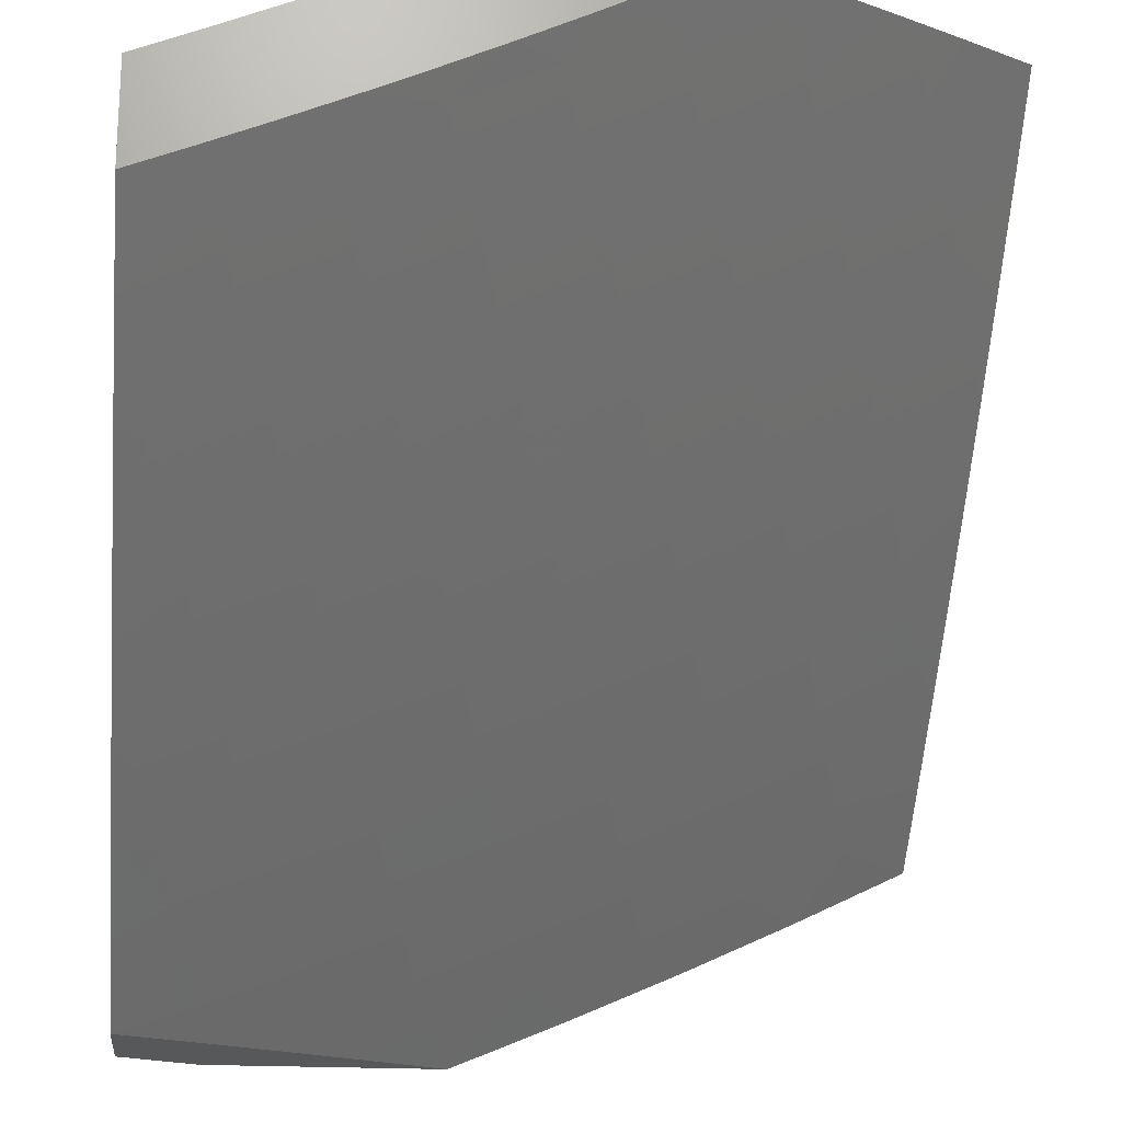
<metadata>
{"format":"stl","ext":"stl","renderer":"f3d","projection":"perspective","resolution":1024,"background":"white","views":[{"elev":-19.8,"azim":174.0,"up":"+Y"}]}
</metadata>
<code>
# stl→obj: 424 verts, 844 faces
v -3.088 -7.114 -8
v -3.041 -7.164 -7.97
v -3 -7.15 -8
v -3.052 -7.189 -7.94
v -3 -7.263 -7.886
v -3.063 -7.214 -7.911
v -3.073 -7.239 -7.88
v -3.195 -7.189 -7.88
v -3.206 -7.214 -7.85
v -3.327 -7.161 -7.85
v -3.338 -7.186 -7.82
v -3.459 -7.131 -7.82
v -3.471 -7.155 -7.79
v -3.592 -7.098 -7.79
v -3.604 -7.122 -7.759
v -3.725 -7.062 -7.759
v -3.737 -7.086 -7.729
v -3.859 -7.024 -7.729
v -3.872 -7.047 -7.698
v -3.92 -7 -7.72
v -4 -7 -7.676
v -3.161 -7.114 -7.97
v -3.176 -7.077 -8
v -3.281 -7.062 -7.97
v -3.264 -7.039 -8
v -3.351 -7 -8
v -3.4 -7.008 -7.97
v -3.433 -7 -7.963
v -3.412 -7.033 -7.94
v -3.516 -7 -7.924
v -3.424 -7.057 -7.911
v -3.543 -7.001 -7.911
v -3.555 -7.025 -7.88
v -3.598 -7 -7.885
v -3.568 -7.05 -7.85
v -3.679 -7 -7.845
v -3.58 -7.074 -7.82
v -3.7 -7.015 -7.82
v -3.712 -7.038 -7.79
v -3.76 -7 -7.804
v -3.84 -7 -7.762
v -3.448 -7.106 -7.85
v -3.315 -7.136 -7.88
v -3.184 -7.164 -7.911
v -3.884 -7.07 -7.667
v -4 -7.079 -7.594
v -3.897 -7.094 -7.637
v -3.91 -7.117 -7.606
v -3.775 -7.157 -7.637
v -3.787 -7.18 -7.606
v -3.652 -7.217 -7.637
v -3.664 -7.24 -7.606
v -3.529 -7.275 -7.637
v -3.541 -7.299 -7.606
v -3.406 -7.331 -7.637
v -3.417 -7.355 -7.606
v -3.282 -7.385 -7.637
v -3.293 -7.409 -7.606
v -3.157 -7.437 -7.637
v -3.168 -7.461 -7.606
v -3.032 -7.486 -7.637
v -3.042 -7.511 -7.606
v -3 -7.482 -7.655
v -3.052 -7.535 -7.575
v -3 -7.589 -7.536
v -3.062 -7.559 -7.543
v -3.071 -7.583 -7.512
v -3.198 -7.533 -7.512
v -3.208 -7.557 -7.481
v -3.335 -7.504 -7.481
v -3.345 -7.528 -7.449
v -3.472 -7.473 -7.449
v -3.493 -7.52 -7.386
v -3.62 -7.462 -7.386
v -3.642 -7.508 -7.323
v -3.769 -7.448 -7.323
v -3.792 -7.493 -7.259
v -3.919 -7.43 -7.259
v -3.942 -7.474 -7.195
v -4 -7.463 -7.174
v -3.965 -7.518 -7.13
v -4 -7.537 -7.087
v -3.988 -7.561 -7.065
v -4 -7.61 -7
v -3.859 -7.625 -7.065
v -3.89 -7.664 -7
v -3.78 -7.717 -7
v -3.922 -7.14 -7.575
v -4 -7.158 -7.512
v -3.935 -7.163 -7.543
v -3.947 -7.186 -7.512
v -3.811 -7.226 -7.543
v -3.824 -7.249 -7.512
v -3.688 -7.287 -7.543
v -3.7 -7.31 -7.512
v -3.564 -7.346 -7.543
v -3.575 -7.369 -7.512
v -3.439 -7.403 -7.543
v -3.45 -7.426 -7.512
v -3.314 -7.457 -7.543
v -3.324 -7.481 -7.512
v -3.188 -7.509 -7.543
v -3.959 -7.209 -7.481
v -4 -7.235 -7.429
v -3.972 -7.231 -7.449
v -3.996 -7.276 -7.386
v -3.848 -7.295 -7.449
v -3.872 -7.34 -7.386
v -3.723 -7.357 -7.449
v -3.746 -7.402 -7.386
v -3.598 -7.416 -7.449
v -4 -7.312 -7.345
v -3.895 -7.385 -7.323
v -4 -7.388 -7.26
v -3.729 -7.687 -7.065
v -3.668 -7.768 -7
v -3.599 -7.746 -7.065
v -3.556 -7.817 -7
v -3.467 -7.803 -7.065
v -3.444 -7.865 -7
v -3.336 -7.857 -7.065
v -3.33 -7.912 -7
v -3.204 -7.91 -7.065
v -3.216 -7.957 -7
v -3.1 -7.949 -7.065
v -3.102 -8 -7
v -3 -8 -7.047
v -3.082 -7.904 -7.13
v -3 -7.9 -7.172
v -3.064 -7.858 -7.195
v -3 -7.798 -7.295
v -3.046 -7.811 -7.259
v -3.027 -7.764 -7.323
v -3.129 -7.726 -7.323
v -3.11 -7.679 -7.386
v -3.258 -7.675 -7.323
v -3.238 -7.628 -7.386
v -3.387 -7.621 -7.323
v -3.366 -7.575 -7.386
v -3.515 -7.566 -7.323
v -3.009 -7.717 -7.386
v -3 -7.695 -7.416
v -3.091 -7.631 -7.449
v -3.218 -7.581 -7.449
v -3.081 -7.607 -7.481
v -3 -7.373 -7.771
v -3.002 -7.412 -7.729
v -3.012 -7.437 -7.698
v -3.022 -7.462 -7.667
v -3.147 -7.412 -7.667
v -3.095 -7.289 -7.82
v -3.105 -7.314 -7.79
v -3.116 -7.339 -7.759
v -3.239 -7.288 -7.759
v -3.249 -7.312 -7.729
v -3.372 -7.259 -7.729
v -3.384 -7.283 -7.698
v -3.506 -7.227 -7.698
v -3.518 -7.251 -7.667
v -3.64 -7.193 -7.667
v -3.172 -7.139 -7.94
v -3.292 -7.087 -7.94
v -3.084 -7.264 -7.85
v -3.217 -7.239 -7.82
v -3.228 -7.263 -7.79
v -3.35 -7.21 -7.79
v -3.126 -7.363 -7.729
v -3.137 -7.388 -7.698
v -3.26 -7.337 -7.698
v -3.271 -7.361 -7.667
v -3.178 -7.485 -7.575
v -3.303 -7.433 -7.575
v -3.428 -7.379 -7.575
v -3.552 -7.322 -7.575
v -3.676 -7.264 -7.575
v -3.799 -7.203 -7.575
v -3.278 -7.721 -7.259
v -3.148 -7.772 -7.259
v -3.297 -7.767 -7.195
v -3.167 -7.819 -7.195
v -3.407 -7.667 -7.259
v -3.536 -7.611 -7.259
v -3.664 -7.553 -7.259
v -3.317 -7.812 -7.13
v -3.185 -7.864 -7.13
v -3.427 -7.713 -7.195
v -3.557 -7.657 -7.195
v -3.686 -7.598 -7.195
v -3.814 -7.537 -7.195
v -3.448 -7.758 -7.13
v -3.578 -7.701 -7.13
v -3.708 -7.642 -7.13
v -3.837 -7.581 -7.13
v -3.304 -7.112 -7.911
v -3.436 -7.082 -7.88
v -3.361 -7.235 -7.759
v -3.495 -7.203 -7.729
v -3.628 -7.17 -7.698
v -3.762 -7.133 -7.667
v -3.395 -7.307 -7.667
v -3.461 -7.45 -7.481
v -3.586 -7.393 -7.481
v -3.711 -7.334 -7.481
v -3.836 -7.272 -7.481
v -3.483 -7.179 -7.759
v -3.616 -7.146 -7.729
v -3.75 -7.11 -7.698
v -3.558 -7.038 -8
v -3.573 -7.061 -7.97
v -3.636 -7 -8
v -3.693 -7.002 -7.97
v -3.728 -7 -7.955
v -3.706 -7.026 -7.94
v -3.718 -7.05 -7.91
v -3.598 -7.109 -7.91
v -3.61 -7.133 -7.88
v -3.488 -7.191 -7.88
v -3.5 -7.215 -7.85
v -3.367 -7.246 -7.88
v -3.378 -7.271 -7.85
v -3.243 -7.3 -7.88
v -3.254 -7.324 -7.85
v -3.131 -7.376 -7.85
v -3.141 -7.4 -7.82
v -3.017 -7.45 -7.82
v -3.027 -7.474 -7.789
v -3 -7.469 -7.806
v -3.037 -7.499 -7.759
v -3 -7.561 -7.707
v -3.047 -7.523 -7.728
v -3.056 -7.548 -7.698
v -3.172 -7.473 -7.728
v -3.183 -7.498 -7.698
v -3.298 -7.421 -7.728
v -3.308 -7.446 -7.698
v -3.434 -7.391 -7.698
v -3.445 -7.415 -7.667
v -3.569 -7.358 -7.667
v -3.581 -7.382 -7.636
v -3.694 -7.299 -7.667
v -3.706 -7.323 -7.636
v -3.818 -7.238 -7.667
v -3.83 -7.261 -7.636
v -3.953 -7.198 -7.636
v -3.965 -7.221 -7.605
v -4 -7.191 -7.617
v -3.977 -7.244 -7.574
v -3.99 -7.266 -7.543
v -3.854 -7.307 -7.574
v -3.866 -7.33 -7.543
v -3.741 -7.392 -7.543
v -3.752 -7.415 -7.512
v -3.626 -7.475 -7.512
v -3.637 -7.498 -7.48
v -3.499 -7.532 -7.512
v -3.51 -7.555 -7.48
v -3.371 -7.588 -7.512
v -3.382 -7.611 -7.48
v -3.253 -7.664 -7.48
v -3.263 -7.688 -7.449
v -3.134 -7.739 -7.449
v -3.153 -7.786 -7.386
v -3.051 -7.825 -7.386
v -3.069 -7.871 -7.323
v -3 -7.915 -7.301
v -3.087 -7.918 -7.259
v -3 -8 -7.197
v -3.105 -7.963 -7.195
v -3.104 -8 -7.15
v -3.209 -7.924 -7.195
v -3.206 -8 -7.101
v -3.227 -7.969 -7.13
v -3.308 -8 -7.051
v -3.36 -7.916 -7.13
v -3.379 -7.961 -7.065
v -3.493 -7.861 -7.13
v -3.513 -7.905 -7.065
v -3.646 -7.848 -7.065
v -3.559 -7.938 -7
v -3.707 -7.872 -7
v -3.479 -7.076 -8
v -3.453 -7.118 -7.97
v -3.465 -7.142 -7.94
v -3.332 -7.173 -7.97
v -3.344 -7.197 -7.94
v -3.211 -7.226 -7.97
v -3.222 -7.25 -7.94
v -3.099 -7.301 -7.94
v -3.11 -7.326 -7.91
v -3 -7.376 -7.904
v -3.12 -7.351 -7.88
v -3.007 -7.425 -7.85
v -3.4 -7.112 -8
v -3.321 -7.148 -8
v -3.241 -7.183 -8
v -3.161 -7.217 -8
v -3.089 -7.276 -7.97
v -3.081 -7.25 -8
v -3 -7.282 -8
v -3.066 -7.572 -7.667
v -3 -7.651 -7.607
v -3.076 -7.596 -7.636
v -3.086 -7.62 -7.605
v -3.203 -7.546 -7.636
v -3.213 -7.57 -7.605
v -3.329 -7.493 -7.636
v -3.34 -7.517 -7.605
v -3.467 -7.462 -7.605
v -3.478 -7.486 -7.574
v -3.604 -7.428 -7.574
v -3.615 -7.452 -7.543
v -3.729 -7.369 -7.574
v -3 -7.74 -7.506
v -3.005 -7.706 -7.543
v -3.096 -7.644 -7.574
v -3 -7.828 -7.404
v -3.023 -7.754 -7.48
v -3.014 -7.73 -7.512
v -3.105 -7.668 -7.543
v -3.223 -7.594 -7.574
v -3.032 -7.778 -7.449
v -3.124 -7.716 -7.48
v -3.115 -7.692 -7.512
v -3.243 -7.641 -7.512
v -3.233 -7.617 -7.543
v -3.361 -7.564 -7.543
v -3.351 -7.541 -7.574
v -3.488 -7.509 -7.543
v -3.41 -8 -7
v -3.778 -7.788 -7.065
v -3.854 -7.805 -7
v -3.909 -7.725 -7.065
v -4 -7.734 -7
v -4 -7.647 -7.106
v -4 -7.559 -7.21
v -3.995 -7.575 -7.195
v -3.888 -7.682 -7.13
v -3.972 -7.531 -7.259
v -4 -7.469 -7.314
v -3.949 -7.487 -7.323
v -3.925 -7.443 -7.386
v -3.821 -7.55 -7.323
v -3.798 -7.506 -7.386
v -3.692 -7.611 -7.323
v -3.67 -7.566 -7.386
v -3.542 -7.624 -7.386
v -3.521 -7.579 -7.449
v -3.392 -7.634 -7.449
v -4 -7.378 -7.416
v -3.902 -7.398 -7.449
v -3.775 -7.46 -7.449
v -3.648 -7.521 -7.449
v -4 -7.285 -7.517
v -3.89 -7.375 -7.48
v -3.764 -7.438 -7.48
v -3.878 -7.353 -7.512
v -3.94 -7.175 -7.667
v -4 -7.096 -7.716
v -3.927 -7.152 -7.698
v -3.915 -7.129 -7.728
v -3.793 -7.192 -7.728
v -3.781 -7.168 -7.759
v -3.67 -7.252 -7.728
v -3.658 -7.229 -7.759
v -3.547 -7.311 -7.728
v -3.535 -7.287 -7.759
v -3.412 -7.343 -7.759
v -3.4 -7.319 -7.789
v -3.276 -7.373 -7.789
v -3.265 -7.349 -7.82
v -3.152 -7.425 -7.789
v -3.902 -7.106 -7.759
v -4 -7 -7.813
v -3.889 -7.083 -7.789
v -3.877 -7.059 -7.82
v -3.756 -7.121 -7.82
v -3.743 -7.098 -7.85
v -3.634 -7.181 -7.82
v -3.622 -7.157 -7.85
v -3.512 -7.239 -7.82
v -3.91 -7 -7.861
v -3.864 -7.036 -7.85
v -3.731 -7.074 -7.88
v -3.851 -7.012 -7.88
v -3.819 -7 -7.909
v -3.585 -7.085 -7.94
v -3.477 -7.167 -7.91
v -3.355 -7.222 -7.91
v -3.233 -7.275 -7.91
v -3.646 -7.205 -7.789
v -3.768 -7.145 -7.789
v -3.523 -7.263 -7.789
v -3.389 -7.295 -7.82
v -3.682 -7.276 -7.698
v -3.805 -7.215 -7.698
v -3.558 -7.335 -7.698
v -3.423 -7.367 -7.728
v -3.287 -7.397 -7.759
v -3.162 -7.449 -7.759
v -3.717 -7.346 -7.605
v -3.842 -7.284 -7.605
v -3.592 -7.405 -7.605
v -3.456 -7.439 -7.636
v -3.319 -7.469 -7.667
v -3.193 -7.522 -7.667
v -3.843 -7.595 -7.259
v -3.714 -7.656 -7.259
v -3.563 -7.67 -7.323
v -3.413 -7.681 -7.386
v -3.283 -7.734 -7.386
v -3.866 -7.639 -7.195
v -3.735 -7.7 -7.195
v -3.584 -7.715 -7.259
v -3.433 -7.726 -7.323
v -3.303 -7.78 -7.323
v -3.172 -7.832 -7.323
v -3.757 -7.744 -7.13
v -3.625 -7.804 -7.13
v -3.605 -7.76 -7.195
v -3.453 -7.772 -7.259
v -3.322 -7.826 -7.259
v -3.19 -7.878 -7.259
v -3.473 -7.817 -7.195
v -3.341 -7.871 -7.195
f 1 2 3
f 3 2 4
f 3 4 5
f 5 4 6
f 5 6 7
f 7 6 8
f 7 8 9
f 9 8 10
f 9 10 11
f 11 10 12
f 11 12 13
f 13 12 14
f 13 14 15
f 15 14 16
f 15 16 17
f 17 16 18
f 17 18 19
f 19 18 20
f 19 20 21
f 2 1 22
f 22 1 23
f 22 23 24
f 24 23 25
f 24 25 26
f 24 26 27
f 27 26 28
f 27 28 29
f 29 28 30
f 29 30 31
f 31 30 32
f 31 32 33
f 33 32 34
f 33 34 35
f 35 34 36
f 35 36 37
f 37 36 38
f 37 38 39
f 39 38 40
f 39 40 41
f 30 34 32
f 36 40 38
f 20 18 41
f 41 18 16
f 41 16 39
f 39 16 14
f 39 14 37
f 37 14 12
f 37 12 42
f 42 12 10
f 42 10 43
f 43 10 8
f 43 8 44
f 44 8 6
f 44 6 4
f 19 21 45
f 45 21 46
f 45 46 47
f 47 46 48
f 47 48 49
f 49 48 50
f 49 50 51
f 51 50 52
f 51 52 53
f 53 52 54
f 53 54 55
f 55 54 56
f 55 56 57
f 57 56 58
f 57 58 59
f 59 58 60
f 59 60 61
f 61 60 62
f 61 62 63
f 63 62 64
f 63 64 65
f 65 64 66
f 65 66 67
f 67 66 68
f 67 68 69
f 69 68 70
f 69 70 71
f 71 70 72
f 71 72 73
f 73 72 74
f 73 74 75
f 75 74 76
f 75 76 77
f 77 76 78
f 77 78 79
f 79 78 80
f 79 80 81
f 81 80 82
f 81 82 83
f 83 82 84
f 83 84 85
f 85 84 86
f 85 86 87
f 48 46 88
f 88 46 89
f 88 89 90
f 90 89 91
f 90 91 92
f 92 91 93
f 92 93 94
f 94 93 95
f 94 95 96
f 96 95 97
f 96 97 98
f 98 97 99
f 98 99 100
f 100 99 101
f 100 101 102
f 102 101 68
f 102 68 66
f 91 89 103
f 103 89 104
f 103 104 105
f 105 104 106
f 105 106 107
f 107 106 108
f 107 108 109
f 109 108 110
f 109 110 111
f 111 110 74
f 111 74 72
f 104 112 106
f 106 112 108
f 108 112 113
f 113 112 114
f 113 114 78
f 78 114 80
f 85 87 115
f 115 87 116
f 115 116 117
f 117 116 118
f 117 118 119
f 119 118 120
f 119 120 121
f 121 120 122
f 121 122 123
f 123 122 124
f 123 124 125
f 125 124 126
f 125 126 127
f 125 127 128
f 128 127 129
f 128 129 130
f 130 129 131
f 130 131 132
f 132 131 133
f 132 133 134
f 134 133 135
f 134 135 136
f 136 135 137
f 136 137 138
f 138 137 139
f 138 139 140
f 140 139 73
f 140 73 75
f 133 131 141
f 141 131 142
f 141 142 135
f 135 142 143
f 135 143 137
f 137 143 144
f 137 144 139
f 139 144 71
f 139 71 73
f 142 65 143
f 143 65 145
f 143 145 144
f 144 145 69
f 144 69 71
f 146 147 63
f 63 147 148
f 63 148 149
f 149 148 150
f 149 150 59
f 59 150 57
f 5 151 146
f 146 151 152
f 146 152 153
f 153 152 154
f 153 154 155
f 155 154 156
f 155 156 157
f 157 156 158
f 157 158 159
f 159 158 160
f 159 160 51
f 51 160 49
f 4 2 161
f 161 2 22
f 161 22 162
f 162 22 24
f 162 24 29
f 29 24 27
f 151 5 163
f 163 5 7
f 163 7 9
f 151 163 164
f 164 163 9
f 164 9 11
f 152 151 165
f 165 151 164
f 165 164 166
f 166 164 11
f 166 11 13
f 147 146 167
f 167 146 153
f 167 153 155
f 148 147 168
f 168 147 167
f 168 167 169
f 169 167 155
f 169 155 157
f 148 168 150
f 150 168 170
f 150 170 57
f 57 170 55
f 170 168 169
f 149 59 61
f 64 62 171
f 171 62 60
f 171 60 172
f 172 60 58
f 172 58 173
f 173 58 56
f 173 56 174
f 174 56 54
f 174 54 175
f 175 54 52
f 175 52 176
f 176 52 50
f 176 50 88
f 88 50 48
f 66 64 102
f 102 64 171
f 102 171 100
f 100 171 172
f 100 172 98
f 98 172 173
f 98 173 96
f 96 173 174
f 96 174 94
f 94 174 175
f 94 175 92
f 92 175 176
f 92 176 90
f 90 176 88
f 70 68 101
f 67 69 145
f 136 177 134
f 134 177 178
f 134 178 132
f 132 178 130
f 177 179 178
f 178 179 180
f 178 180 130
f 130 180 128
f 177 136 181
f 181 136 138
f 181 138 182
f 182 138 140
f 182 140 183
f 183 140 75
f 183 75 77
f 179 184 180
f 180 184 185
f 180 185 128
f 128 185 125
f 179 177 186
f 186 177 181
f 186 181 187
f 187 181 182
f 187 182 188
f 188 182 183
f 188 183 189
f 189 183 77
f 189 77 79
f 184 121 185
f 185 121 123
f 185 123 125
f 184 179 190
f 190 179 186
f 190 186 191
f 191 186 187
f 191 187 192
f 192 187 188
f 192 188 193
f 193 188 189
f 193 189 81
f 81 189 79
f 121 184 119
f 119 184 190
f 119 190 117
f 117 190 191
f 117 191 115
f 115 191 192
f 115 192 85
f 85 192 193
f 85 193 83
f 83 193 81
f 141 135 133
f 65 67 145
f 63 149 61
f 4 161 44
f 44 161 194
f 44 194 43
f 43 194 195
f 43 195 42
f 42 195 35
f 42 35 37
f 194 161 162
f 152 165 154
f 154 165 196
f 154 196 156
f 156 196 197
f 156 197 158
f 158 197 198
f 158 198 160
f 160 198 199
f 160 199 49
f 49 199 47
f 196 165 166
f 170 169 200
f 200 169 157
f 200 157 159
f 70 101 201
f 201 101 99
f 201 99 202
f 202 99 97
f 202 97 203
f 203 97 95
f 203 95 204
f 204 95 93
f 204 93 103
f 103 93 91
f 29 31 162
f 162 31 194
f 196 166 205
f 205 166 13
f 205 13 15
f 53 55 200
f 200 55 170
f 53 200 159
f 111 72 201
f 201 72 70
f 111 201 202
f 194 31 195
f 195 31 33
f 195 33 35
f 196 205 197
f 197 205 206
f 197 206 198
f 198 206 207
f 198 207 199
f 199 207 45
f 199 45 47
f 206 205 15
f 51 53 159
f 109 111 202
f 109 202 203
f 76 74 110
f 207 206 17
f 17 206 15
f 107 109 203
f 107 203 204
f 108 113 110
f 110 113 76
f 113 78 76
f 45 207 19
f 19 207 17
f 105 107 204
f 105 204 103
f 208 209 210
f 210 209 211
f 210 211 212
f 212 211 213
f 212 213 214
f 214 213 215
f 214 215 216
f 216 215 217
f 216 217 218
f 218 217 219
f 218 219 220
f 220 219 221
f 220 221 222
f 222 221 223
f 222 223 224
f 224 223 225
f 224 225 226
f 226 225 227
f 226 227 228
f 228 227 229
f 228 229 230
f 230 229 231
f 230 231 232
f 232 231 233
f 232 233 234
f 234 233 235
f 234 235 236
f 236 235 237
f 236 237 238
f 238 237 239
f 238 239 240
f 240 239 241
f 240 241 242
f 242 241 243
f 242 243 244
f 244 243 245
f 244 245 246
f 246 245 247
f 246 247 248
f 248 247 249
f 248 249 250
f 250 249 251
f 250 251 252
f 252 251 253
f 252 253 254
f 254 253 255
f 254 255 256
f 256 255 257
f 256 257 258
f 258 257 259
f 258 259 260
f 260 259 261
f 260 261 262
f 262 261 263
f 262 263 264
f 264 263 265
f 264 265 266
f 266 265 267
f 266 267 268
f 268 267 269
f 268 269 270
f 270 269 271
f 270 271 272
f 272 271 273
f 272 273 274
f 274 273 275
f 274 275 276
f 276 275 277
f 276 277 278
f 278 277 279
f 278 279 280
f 208 281 209
f 209 281 282
f 209 282 283
f 283 282 284
f 283 284 285
f 285 284 286
f 285 286 287
f 287 286 288
f 287 288 289
f 289 288 290
f 289 290 291
f 291 290 292
f 291 292 223
f 223 292 225
f 281 293 282
f 282 293 284
f 293 294 284
f 284 294 295
f 284 295 286
f 286 295 296
f 286 296 297
f 297 296 298
f 297 298 299
f 299 290 297
f 297 290 288
f 297 288 286
f 290 227 292
f 292 227 225
f 231 229 300
f 300 229 301
f 300 301 302
f 302 301 303
f 302 303 304
f 304 303 305
f 304 305 306
f 306 305 307
f 306 307 308
f 308 307 309
f 308 309 310
f 310 309 311
f 310 311 312
f 312 311 251
f 312 251 249
f 313 314 301
f 301 314 315
f 301 315 303
f 303 315 305
f 316 317 313
f 313 317 318
f 313 318 314
f 314 318 319
f 314 319 315
f 315 319 320
f 315 320 305
f 305 320 307
f 265 263 316
f 316 263 321
f 316 321 317
f 317 321 322
f 317 322 323
f 323 322 324
f 323 324 325
f 325 324 326
f 325 326 327
f 327 326 328
f 327 328 309
f 309 328 311
f 273 329 275
f 275 329 277
f 329 279 277
f 278 280 330
f 330 280 331
f 330 331 332
f 332 331 333
f 332 333 334
f 335 336 334
f 334 336 337
f 334 337 332
f 332 337 330
f 336 335 338
f 338 335 339
f 338 339 340
f 340 339 341
f 340 341 342
f 342 341 343
f 342 343 344
f 344 343 345
f 344 345 346
f 346 345 347
f 346 347 348
f 348 347 258
f 348 258 260
f 339 349 341
f 341 349 350
f 341 350 343
f 343 350 351
f 343 351 345
f 345 351 352
f 345 352 347
f 347 352 256
f 347 256 258
f 349 353 350
f 350 353 354
f 350 354 351
f 351 354 355
f 351 355 352
f 352 355 254
f 352 254 256
f 246 248 353
f 353 248 250
f 353 250 356
f 356 250 252
f 356 252 355
f 355 252 254
f 244 246 357
f 357 246 358
f 357 358 359
f 359 358 360
f 359 360 361
f 361 360 362
f 361 362 363
f 363 362 364
f 363 364 365
f 365 364 366
f 365 366 367
f 367 366 368
f 367 368 369
f 369 368 370
f 369 370 371
f 371 370 224
f 371 224 226
f 360 358 372
f 372 358 373
f 372 373 374
f 374 373 375
f 374 375 376
f 376 375 377
f 376 377 378
f 378 377 379
f 378 379 380
f 380 379 218
f 380 218 220
f 373 381 375
f 375 381 382
f 375 382 377
f 377 382 383
f 377 383 379
f 379 383 216
f 379 216 218
f 382 381 384
f 384 381 385
f 384 385 383
f 383 385 212
f 383 212 214
f 213 211 386
f 386 211 209
f 386 209 283
f 213 386 215
f 215 386 387
f 215 387 217
f 217 387 388
f 217 388 219
f 219 388 389
f 219 389 221
f 221 389 291
f 221 291 223
f 387 386 283
f 383 214 216
f 378 390 376
f 376 390 391
f 376 391 374
f 374 391 372
f 390 364 391
f 391 364 362
f 391 362 372
f 372 362 360
f 390 378 392
f 392 378 380
f 392 380 393
f 393 380 220
f 393 220 222
f 364 390 366
f 366 390 392
f 366 392 368
f 368 392 393
f 368 393 370
f 370 393 222
f 370 222 224
f 363 394 361
f 361 394 395
f 361 395 359
f 359 395 357
f 394 240 395
f 395 240 242
f 395 242 357
f 357 242 244
f 394 363 396
f 396 363 365
f 396 365 397
f 397 365 367
f 397 367 398
f 398 367 369
f 398 369 399
f 399 369 371
f 399 371 228
f 228 371 226
f 240 394 238
f 238 394 396
f 238 396 236
f 236 396 397
f 236 397 234
f 234 397 398
f 234 398 232
f 232 398 399
f 232 399 230
f 230 399 228
f 241 400 243
f 243 400 401
f 243 401 245
f 245 401 247
f 400 312 401
f 401 312 249
f 401 249 247
f 400 241 402
f 402 241 239
f 402 239 403
f 403 239 237
f 403 237 404
f 404 237 235
f 404 235 405
f 405 235 233
f 405 233 300
f 300 233 231
f 312 400 310
f 310 400 402
f 310 402 308
f 308 402 403
f 308 403 306
f 306 403 404
f 306 404 304
f 304 404 405
f 304 405 302
f 302 405 300
f 253 251 311
f 356 355 354
f 338 340 406
f 406 340 342
f 406 342 407
f 407 342 344
f 407 344 408
f 408 344 346
f 408 346 409
f 409 346 348
f 409 348 410
f 410 348 260
f 410 260 262
f 336 338 411
f 411 338 406
f 411 406 412
f 412 406 407
f 412 407 413
f 413 407 408
f 413 408 414
f 414 408 409
f 414 409 415
f 415 409 410
f 415 410 416
f 416 410 262
f 416 262 264
f 336 411 337
f 337 411 417
f 337 417 330
f 330 417 418
f 330 418 278
f 278 418 276
f 417 411 412
f 353 356 354
f 384 383 382
f 388 387 285
f 285 387 283
f 255 253 328
f 328 253 311
f 417 412 419
f 419 412 413
f 419 413 420
f 420 413 414
f 420 414 421
f 421 414 415
f 421 415 422
f 422 415 416
f 422 416 266
f 266 416 264
f 389 388 287
f 287 388 285
f 327 309 307
f 257 255 326
f 326 255 328
f 417 419 418
f 418 419 423
f 418 423 276
f 276 423 274
f 423 419 420
f 291 389 289
f 289 389 287
f 325 327 320
f 320 327 307
f 259 257 324
f 324 257 326
f 423 420 424
f 424 420 421
f 424 421 270
f 270 421 422
f 270 422 268
f 268 422 266
f 323 325 319
f 319 325 320
f 261 259 322
f 322 259 324
f 272 274 424
f 424 274 423
f 272 424 270
f 317 323 318
f 318 323 319
f 263 261 321
f 321 261 322
f 333 84 334
f 334 84 82
f 334 82 335
f 335 82 80
f 335 80 339
f 339 80 114
f 339 114 349
f 349 114 112
f 349 112 104
f 349 104 353
f 353 104 89
f 353 89 246
f 246 89 46
f 246 46 358
f 358 46 21
f 358 21 373
f 21 20 373
f 373 20 41
f 373 41 381
f 381 41 40
f 381 40 385
f 385 40 36
f 385 36 212
f 212 36 34
f 212 34 30
f 212 30 210
f 210 30 28
f 210 28 26
f 25 281 26
f 26 281 208
f 26 208 210
f 281 25 293
f 293 25 23
f 293 23 294
f 294 23 1
f 294 1 295
f 295 1 296
f 296 1 3
f 296 3 298
f 298 3 299
f 126 124 329
f 329 124 122
f 329 122 279
f 279 122 120
f 279 120 280
f 280 120 118
f 280 118 116
f 280 116 331
f 331 116 87
f 331 87 333
f 333 87 86
f 333 86 84
f 126 271 127
f 127 271 269
f 127 269 267
f 329 273 126
f 126 273 271
f 3 5 299
f 299 5 290
f 290 5 146
f 290 146 227
f 227 146 63
f 227 63 229
f 229 63 65
f 229 65 301
f 301 65 313
f 313 65 142
f 313 142 316
f 316 142 131
f 316 131 265
f 265 131 129
f 265 129 267
f 267 129 127

</code>
